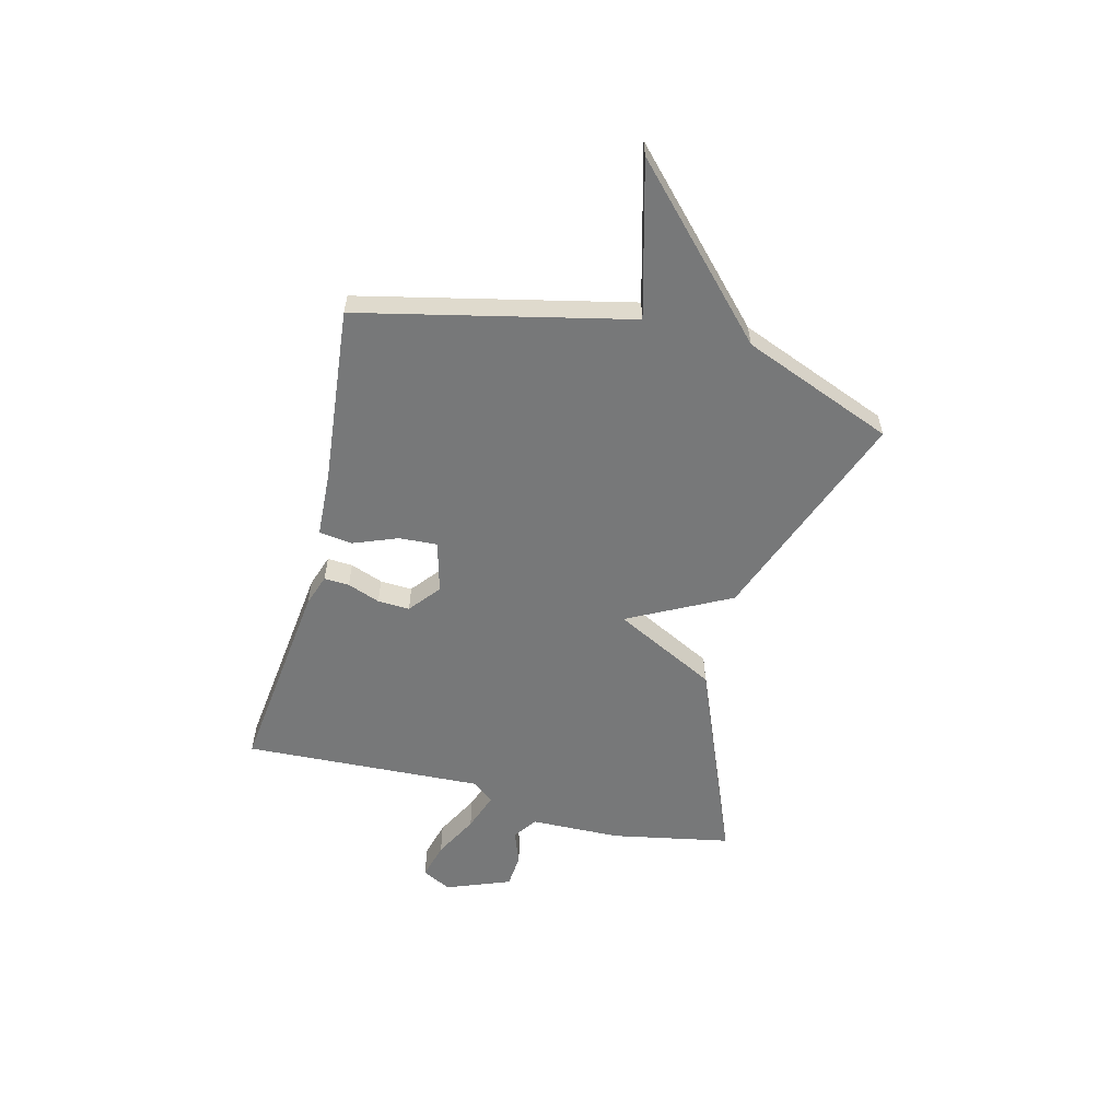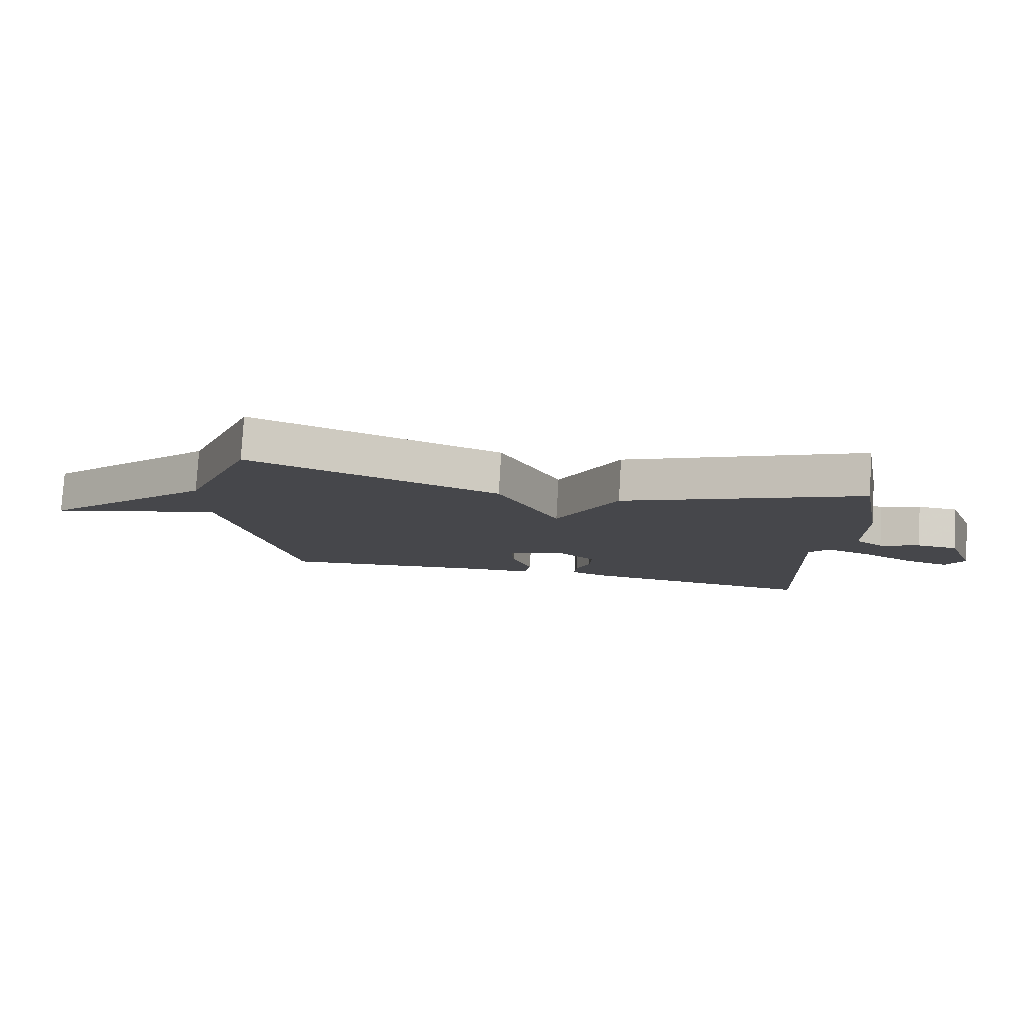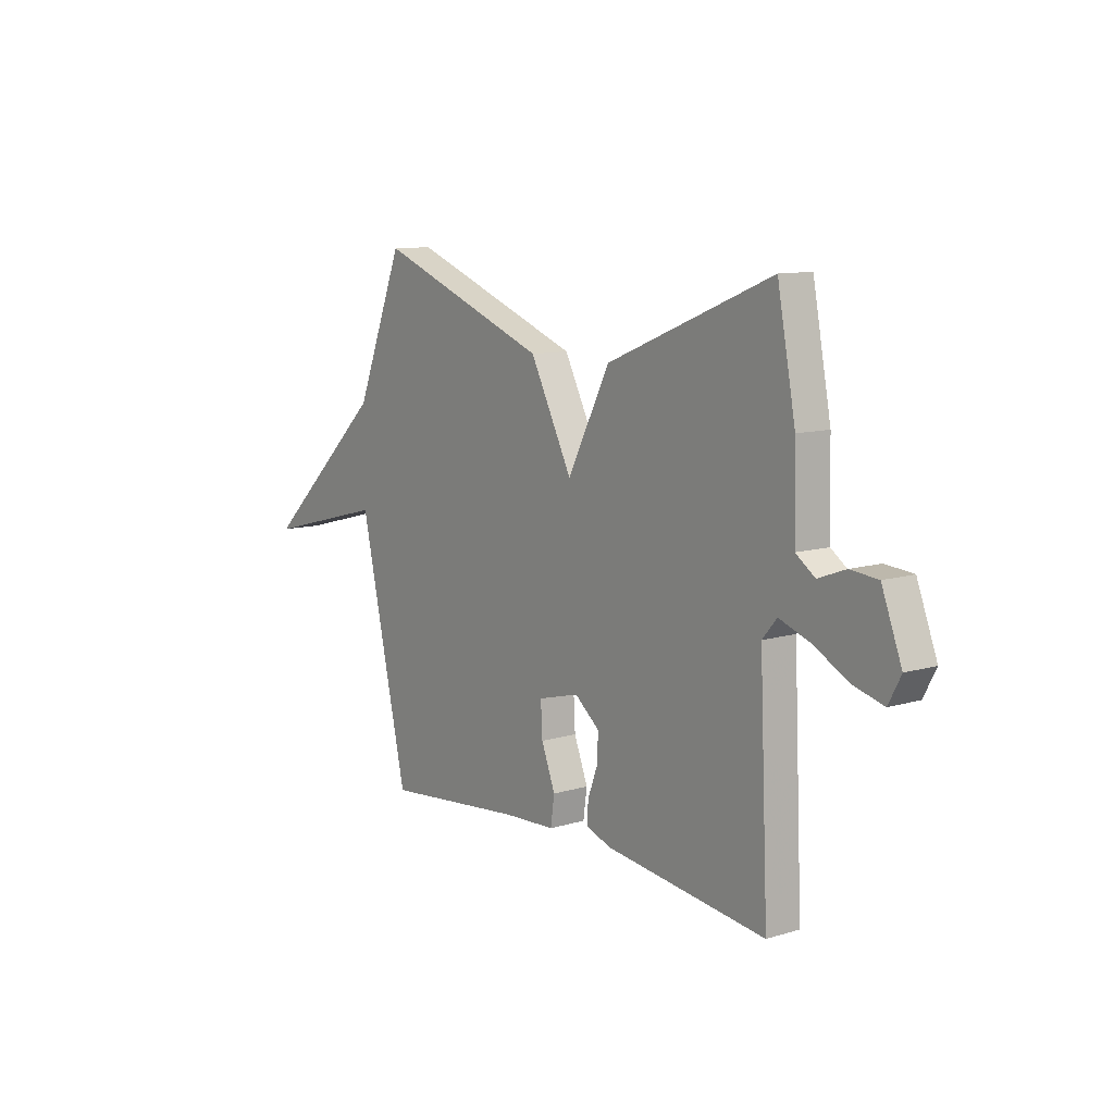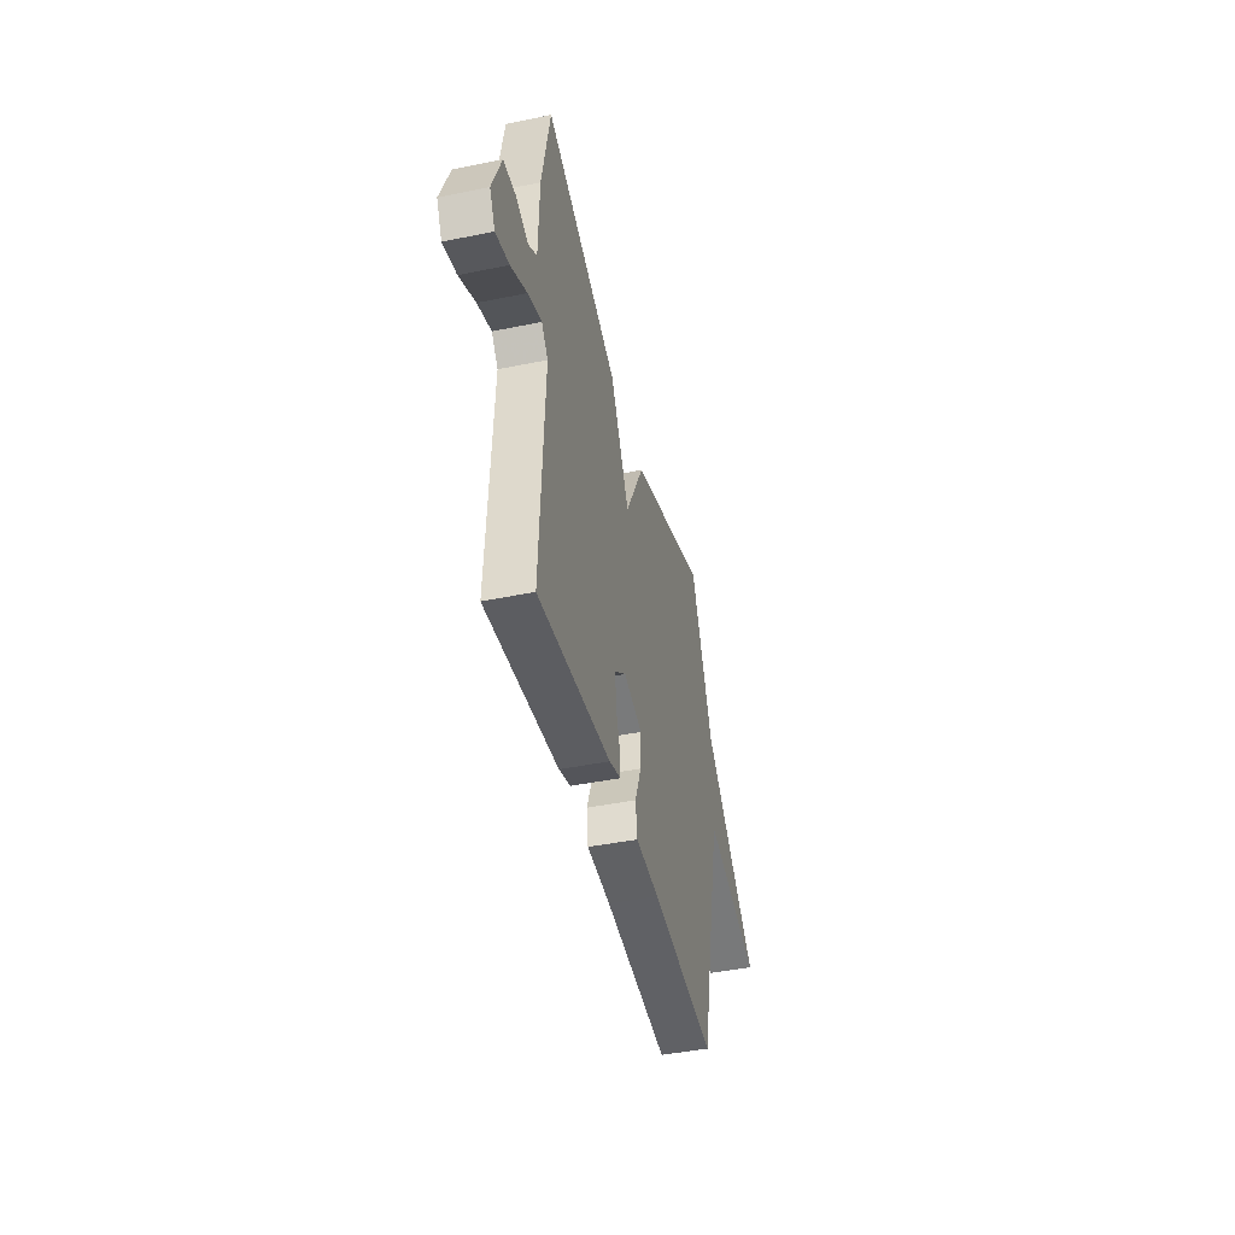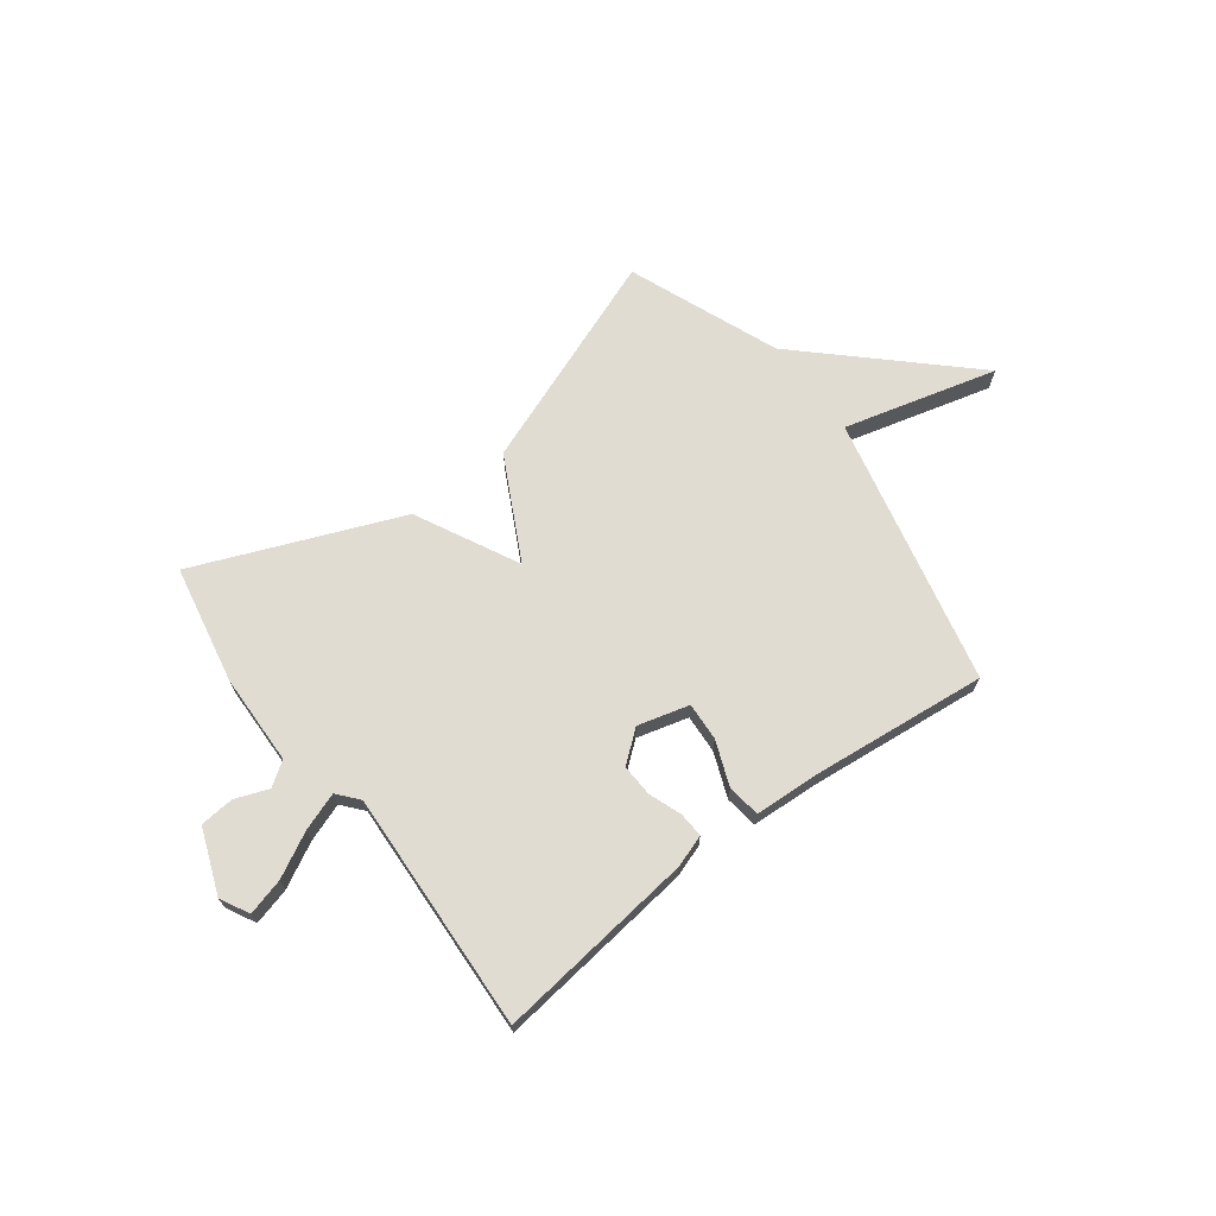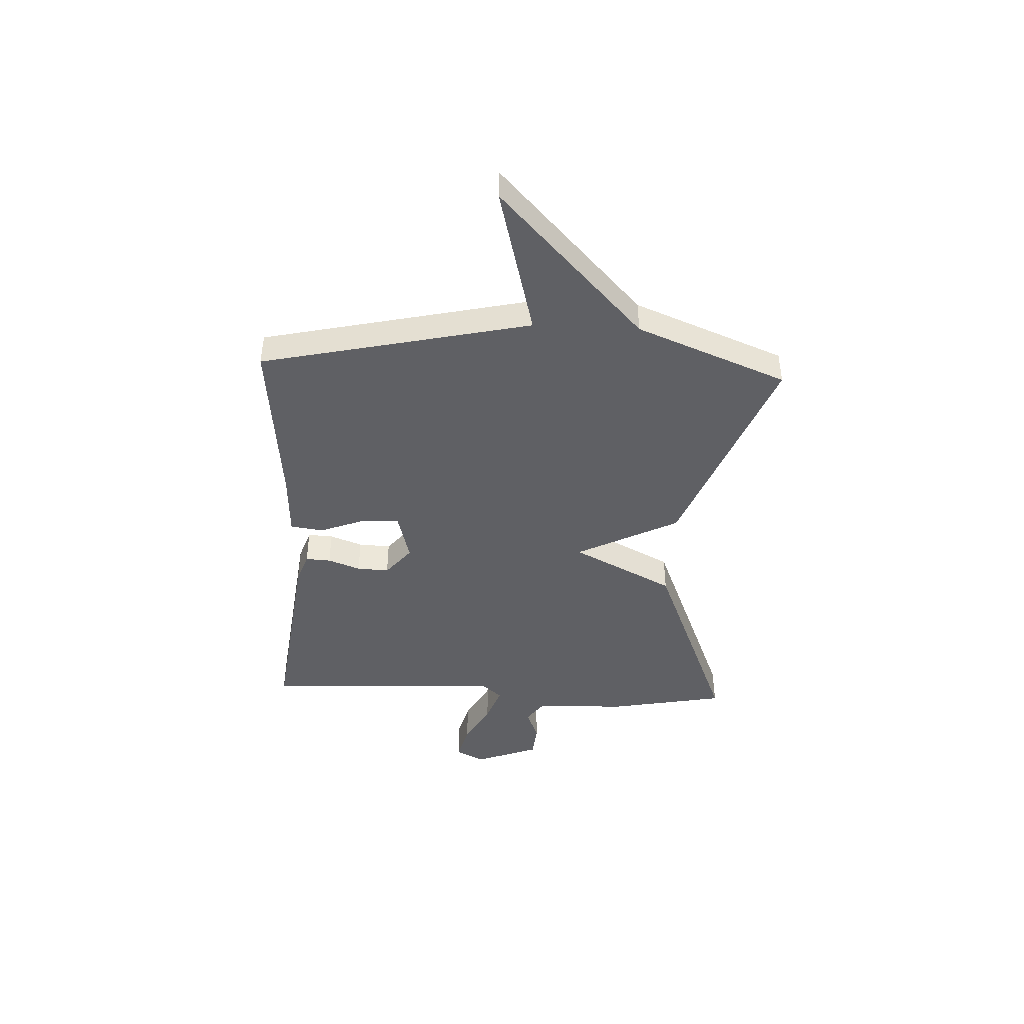
<metadata>
{"format":"obj","ext":"obj","renderer":"f3d","projection":"perspective","resolution":1024,"background":"white","views":[{"elev":-57.4,"azim":-104.1,"up":"+Y"},{"elev":79.3,"azim":3.4,"up":"+Z"},{"elev":10.4,"azim":52.9,"up":"+Z"},{"elev":-44.0,"azim":103.5,"up":"+Z"},{"elev":69.1,"azim":143.2,"up":"+Y"},{"elev":-43.5,"azim":-92.7,"up":"+Y"}]}
</metadata>
<code>
v 0.5 0.07 -0.5
v 0.12 0.07 -0.453
v 0.059 0.07 -0.432
v 0.062 0.07 -0.384
v 0.085 0.07 -0.322
v 0.088 0.07 -0.261
v 0.029 0.07 -0.213
v -0.069 0.07 -0.239
v -0.065 0.07 -0.312
v -0.032 0.07 -0.397
v -0.041 0.07 -0.46
v -0.164 0.07 -0.466
v -0.5 0.07 -0.5
v -0.615 0.07 0.013
v -0.908 0.07 -0.063
v -0.615 0.07 0.213
v -0.5 0.07 0.5
v -0.09 0.07 0.342
v 0.01 0.07 0.147
v 0.11 0.07 0.342
v 0.5 0.07 0.5
v 0.543 0.07 0.274
v 0.547 0.07 0.101
v 0.592 0.07 0.069
v 0.656 0.07 0.093
v 0.721 0.07 0.087
v 0.768 0.07 -0.036
v 0.739 0.07 -0.091
v 0.669 0.07 -0.072
v 0.585 0.07 -0.027
v 0.513 0.07 -0.001
v 0.479 0.07 -0.041
v 0.5 0 -0.5
v 0.12 0 -0.453
v 0.059 0 -0.432
v 0.062 0 -0.384
v 0.085 0 -0.322
v 0.088 0 -0.261
v 0.029 0 -0.213
v -0.069 0 -0.239
v -0.065 0 -0.312
v -0.032 0 -0.397
v -0.041 0 -0.46
v -0.164 0 -0.466
v -0.5 0 -0.5
v -0.615 0 0.013
v -0.908 0 -0.063
v -0.615 0 0.213
v -0.5 0 0.5
v -0.09 0 0.342
v 0.01 0 0.147
v 0.11 0 0.342
v 0.5 0 0.5
v 0.543 0 0.274
v 0.547 0 0.101
v 0.592 0 0.069
v 0.656 0 0.093
v 0.721 0 0.087
v 0.768 0 -0.036
v 0.739 0 -0.091
v 0.669 0 -0.072
v 0.585 0 -0.027
v 0.513 0 -0.001
v 0.479 0 -0.041
f 28 29 30
f 27 28 30
f 26 27 30
f 25 26 30
f 24 25 30
f 23 24 30 31
f 23 31 32
f 22 23 32
f 21 22 32
f 20 21 32
f 19 20 32
f 16 17 18 19
f 14 15 16
f 14 16 19
f 13 14 19
f 12 13 19
f 9 10 11 12
f 8 9 12
f 8 12 19
f 7 8 19 32
f 3 4 5
f 2 3 5
f 1 2 5
f 32 1 5
f 32 5 6
f 6 7 32
f 62 61 60
f 62 60 59
f 62 59 58
f 62 58 57
f 62 57 56
f 63 62 56 55
f 64 63 55
f 64 55 54
f 64 54 53
f 64 53 52
f 64 52 51
f 51 50 49 48
f 48 47 46
f 51 48 46
f 51 46 45
f 51 45 44
f 44 43 42 41
f 44 41 40
f 51 44 40
f 64 51 40 39
f 37 36 35
f 37 35 34
f 37 34 33
f 37 33 64
f 38 37 64
f 64 39 38
f 1 33 34 2
f 2 34 35 3
f 3 35 36 4
f 4 36 37 5
f 5 37 38 6
f 6 38 39 7
f 7 39 40 8
f 8 40 41 9
f 9 41 42 10
f 10 42 43 11
f 11 43 44 12
f 12 44 45 13
f 13 45 46 14
f 14 46 47 15
f 15 47 48 16
f 16 48 49 17
f 17 49 50 18
f 18 50 51 19
f 19 51 52 20
f 20 52 53 21
f 21 53 54 22
f 22 54 55 23
f 23 55 56 24
f 24 56 57 25
f 25 57 58 26
f 26 58 59 27
f 27 59 60 28
f 28 60 61 29
f 29 61 62 30
f 30 62 63 31
f 31 63 64 32
f 32 64 33 1

</code>
